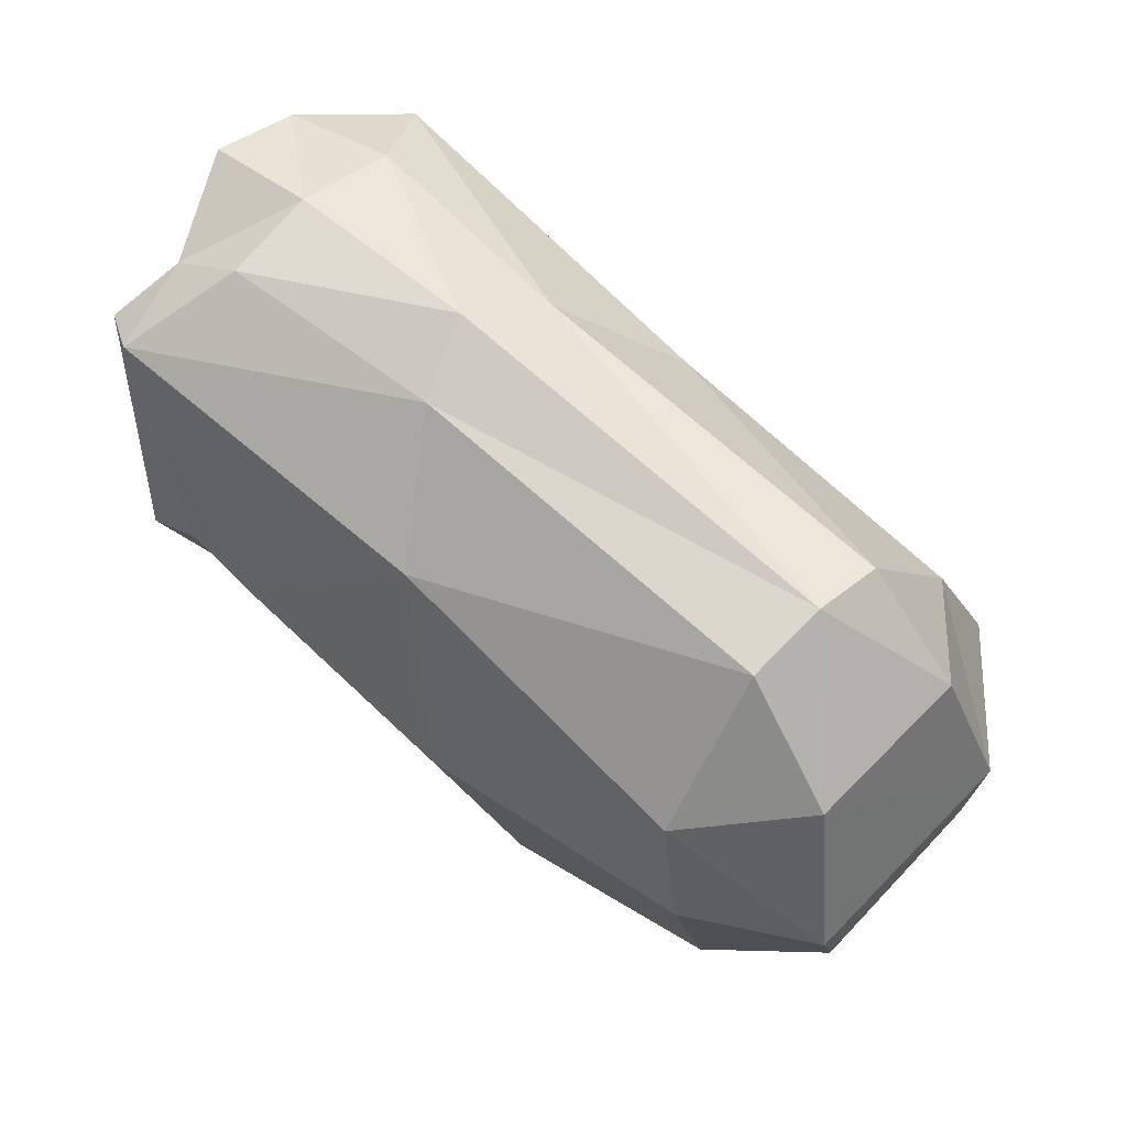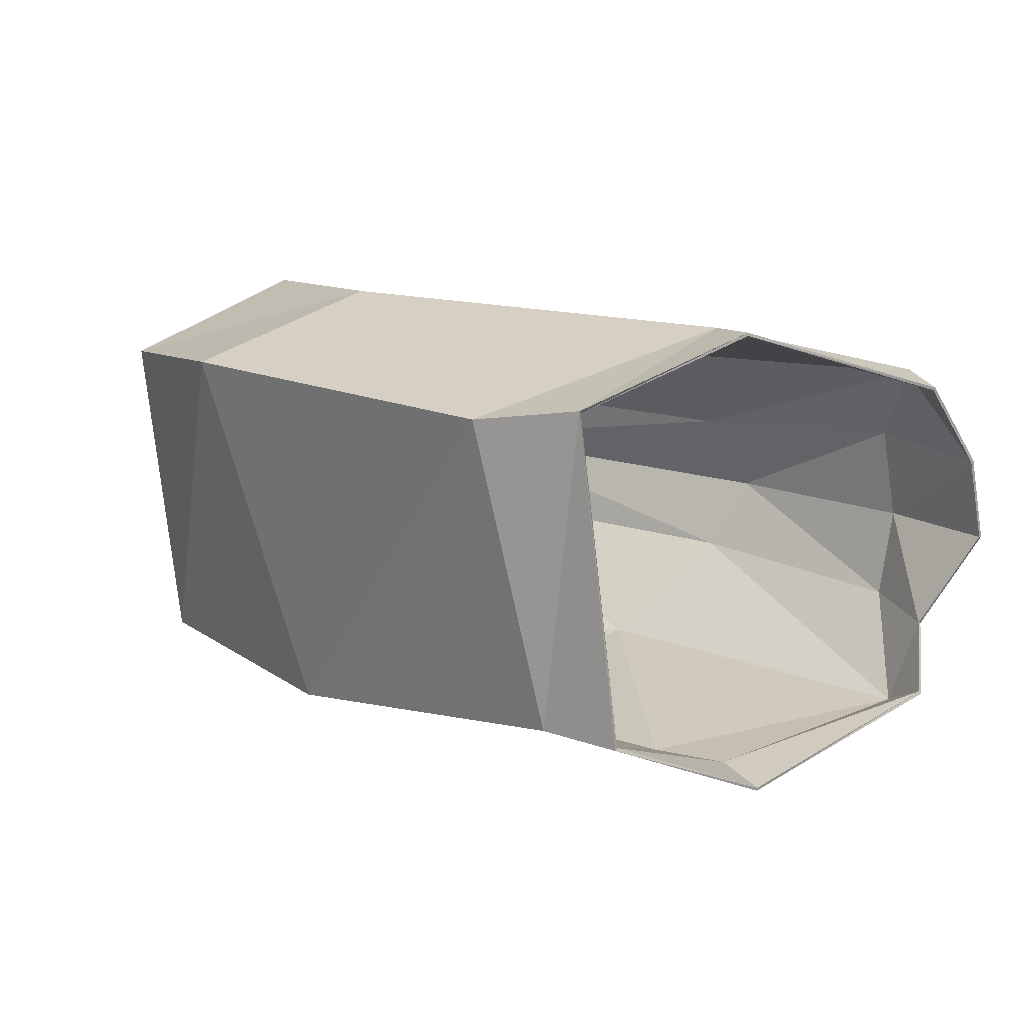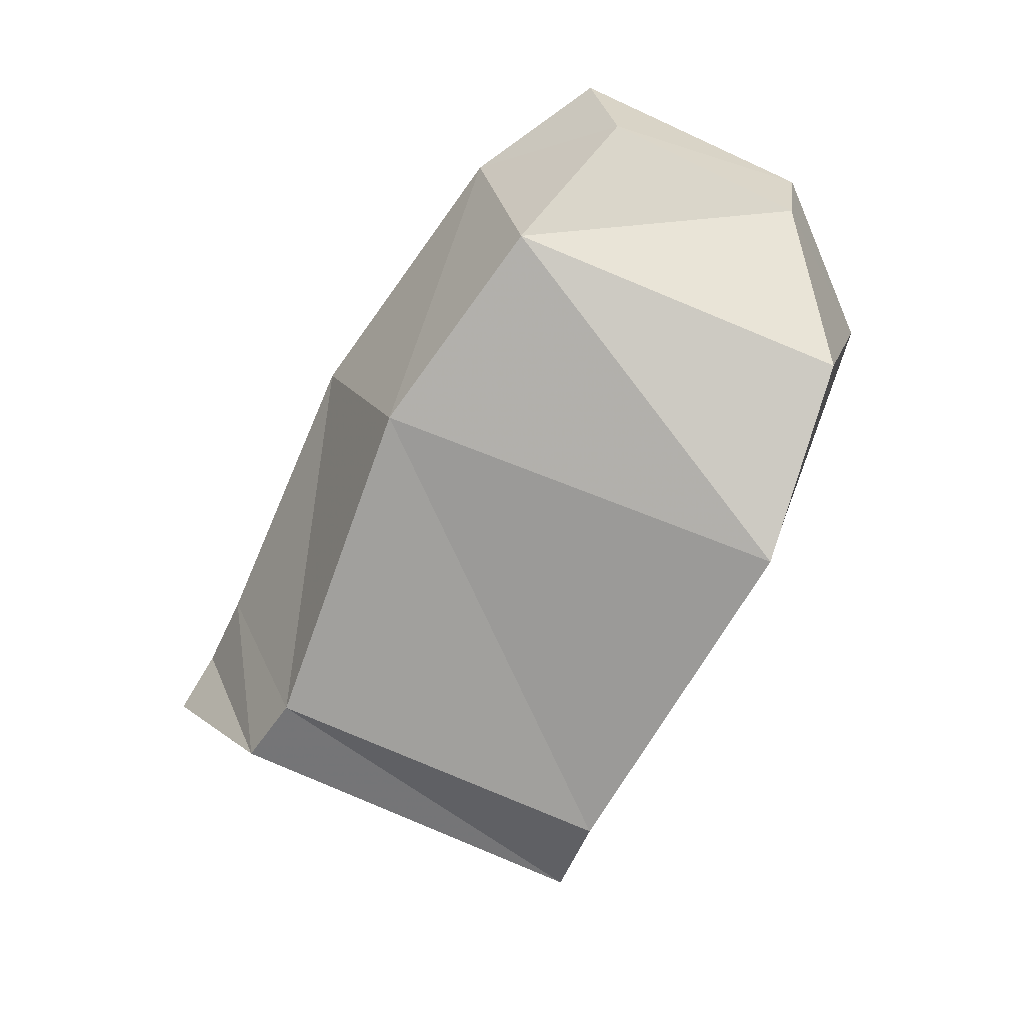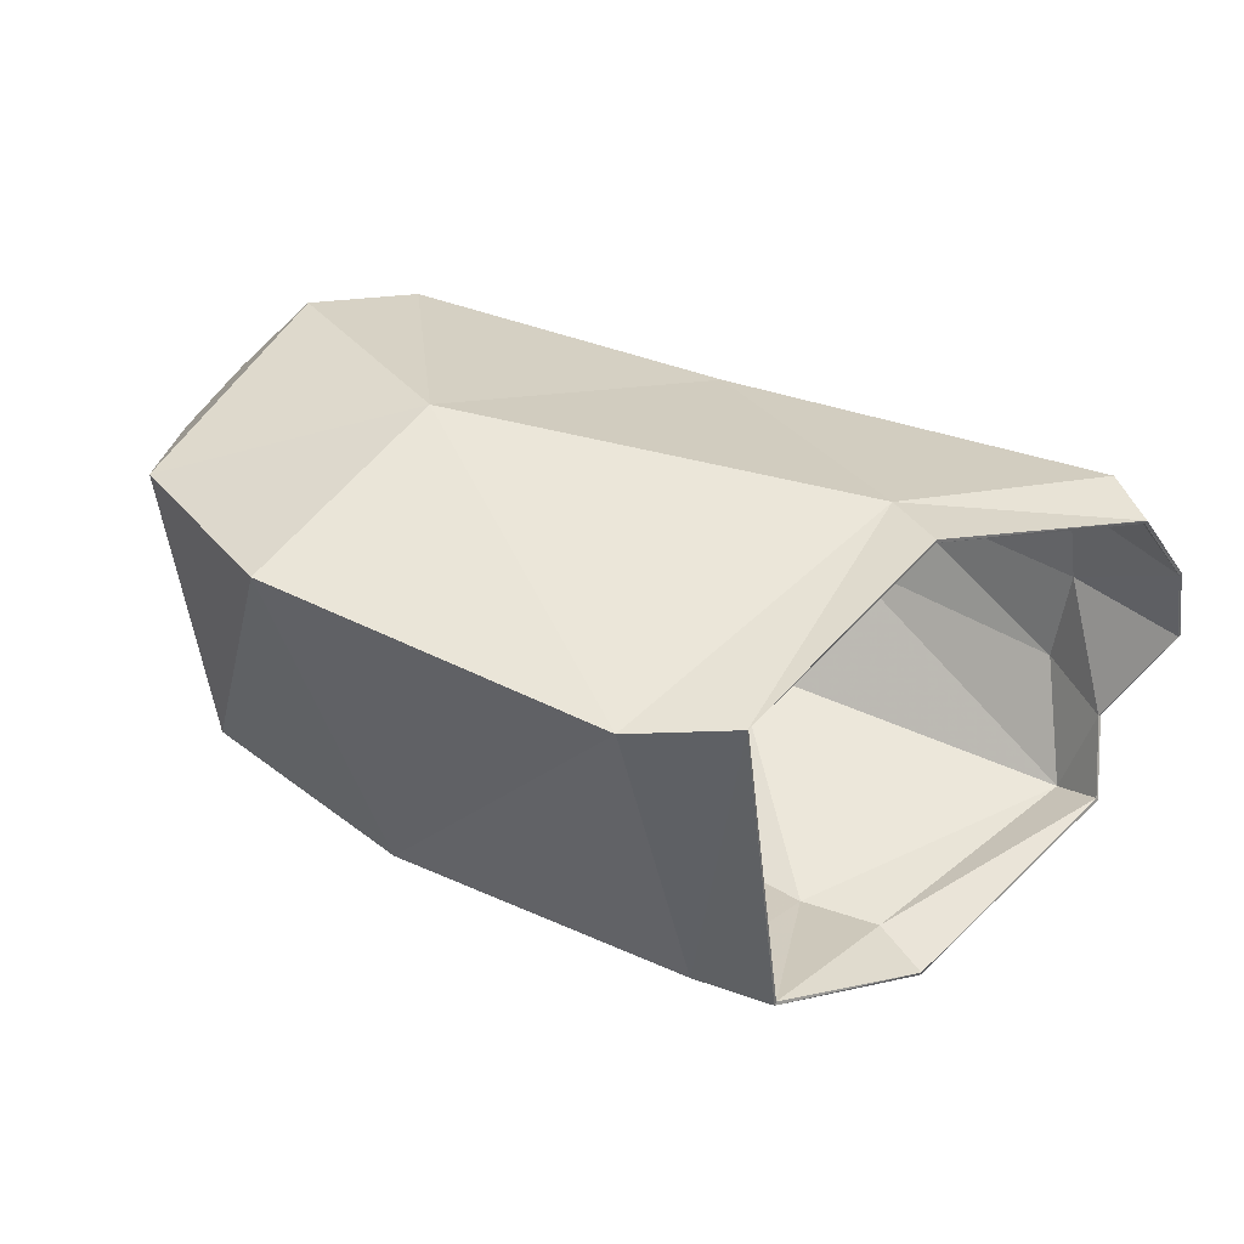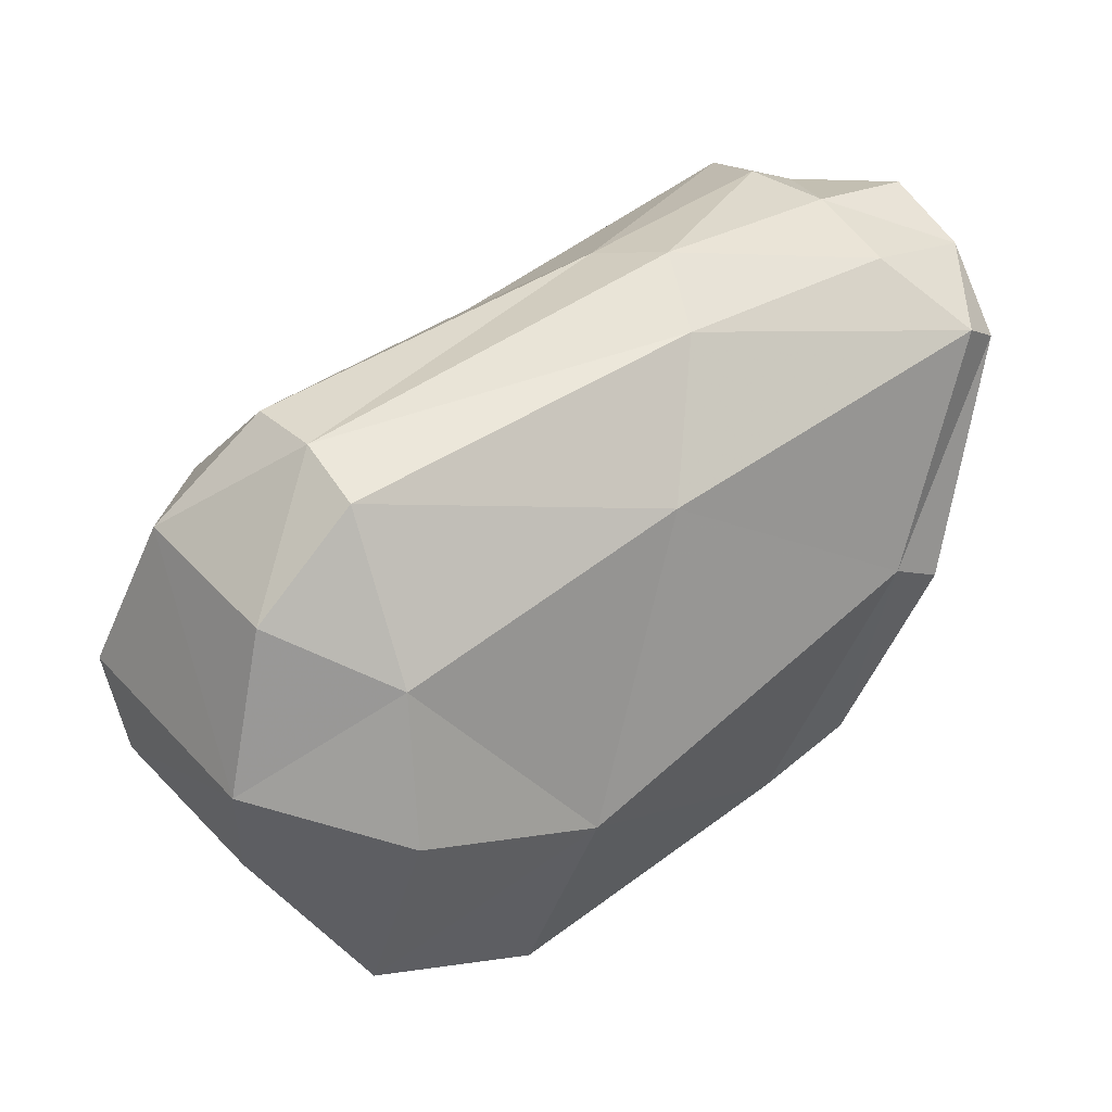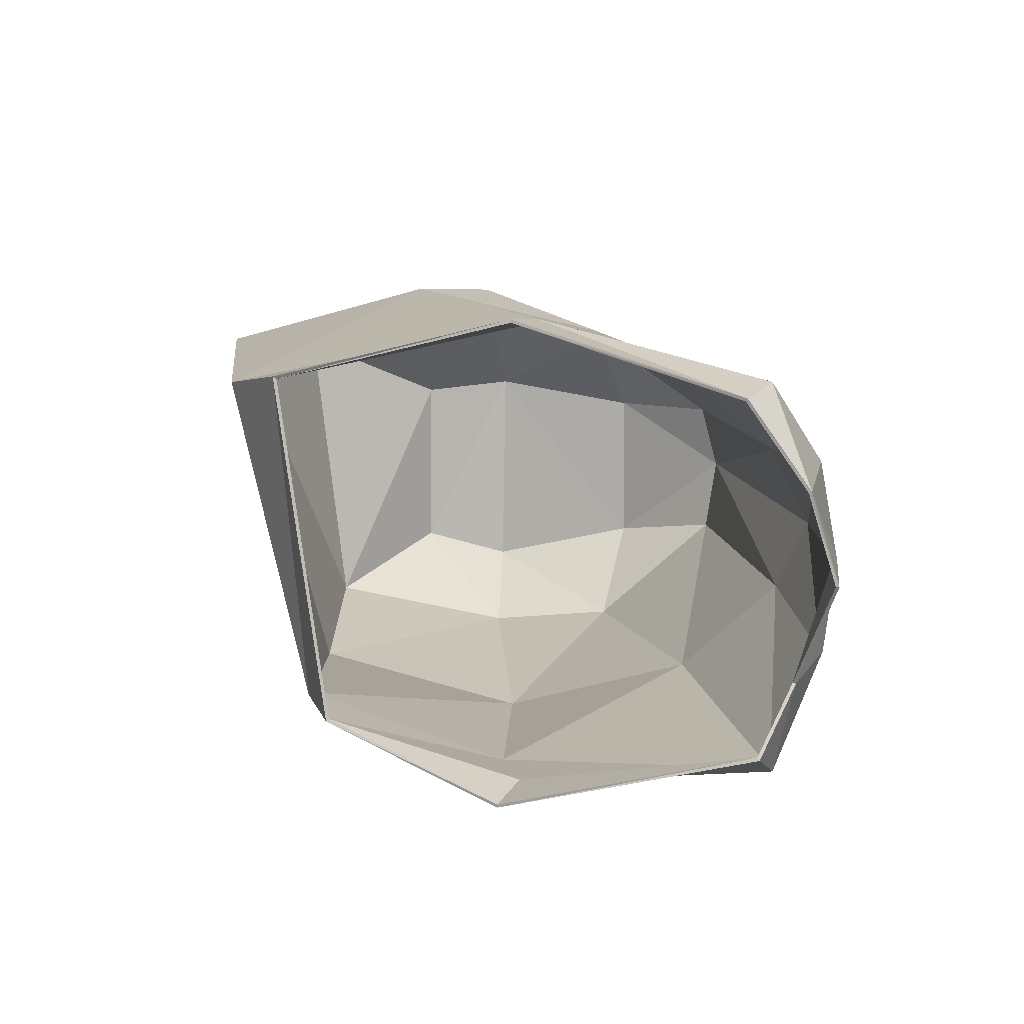
<metadata>
{"format":"obj","ext":"obj","renderer":"f3d","projection":"perspective","resolution":1024,"background":"white","views":[{"elev":63.7,"azim":45.8,"up":"+Z"},{"elev":11.2,"azim":-145.1,"up":"+Y"},{"elev":-66.4,"azim":66.4,"up":"+Z"},{"elev":37.7,"azim":-150.5,"up":"+Y"},{"elev":40.9,"azim":143.3,"up":"+Z"},{"elev":6.9,"azim":-95.5,"up":"+Y"}]}
</metadata>
<code>
o Mesh_LMiddle3
v 72.67 -0.7935 45.15
v 71.85 -1.11 44.93
v 71.65 -0.844 45.17
v 72.7 -1.092 44.81
v 72.66 -0.5872 45.19
v 71.57 -0.6513 45.24
v 71.66 -0.4481 45.15
v 72.67 -0.4054 45.14
v 71.89 -0.2036 44.88
v 72.71 -0.1503 44.78
v 72.95 -0.84 44.92
v 72.94 -0.4 44.91
v 72.09 -1.27 44.44
v 72.79 -1.124 44.46
v 72.28 -0.005252 44.18
v 72.78 -0.0149 44.42
v 73.1 -0.9379 44.51
v 73.08 -0.3309 44.51
v 70.94 -1.204 45
v 71.15 -1.272 44.37
v 70.82 -1.145 44.94
v 71.36 -1.268 44.35
v 70.87 -0.9672 45.04
v 71.06 -0.921 45.15
v 71.03 -0.6774 45.18
v 70.72 -0.7017 45.1
v 70.73 -0.4711 45.03
v 71.05 -0.4282 45.14
v 70.91 -0.2182 44.98
v 70.79 -0.2517 44.89
v 71.23 -0.07119 44.43
v 71.09 -0.06775 44.34
v 73.08 -0.8654 44.25
v 73.06 -0.3578 44.25
v 72.8 -1.011 43.95
v 72.37 -0.1589 43.62
v 72.25 -1.133 43.88
v 72.83 -0.1826 43.84
v 71.48 -0.2418 43.63
v 71.39 -1.077 43.83
v 71.19 -1.107 43.87
v 71.23 -0.2151 43.75
v 71.01 -1.299 44.3
v 70.73 -0.4675 45.04
v 70.79 -0.2443 44.89
v 71.19 -1.114 43.86
v 71.01 -1.308 44.3
v 70.72 -0.702 45.11
v 70.87 -0.9697 45.04
v 70.82 -1.153 44.94
v 71.09 -0.05908 44.34
v 71.23 -0.2085 43.74
v 71.65 -0.8476 45.17
v 71.85 -1.118 44.94
v 72.67 -0.7974 45.16
v 72.71 -1.099 44.82
v 71.57 -0.6511 45.25
v 72.67 -0.5868 45.2
v 71.66 -0.4434 45.16
v 72.67 -0.4006 45.15
v 71.89 -0.1961 44.88
v 72.71 -0.1426 44.78
v 72.94 -0.3966 44.92
v 72.95 -0.8432 44.92
v 72.09 -1.279 44.44
v 72.8 -1.132 44.46
v 72.28 0.003526 44.18
v 72.79 -0.00601 44.42
v 73.11 -0.9428 44.51
v 73.09 -0.327 44.52
v 71.15 -1.281 44.37
v 70.94 -1.212 45
v 71.36 -1.276 44.35
v 71.05 -0.9234 45.16
v 71.03 -0.6778 45.18
v 71.05 -0.4248 45.14
v 70.91 -0.2108 44.98
v 71.23 -0.0625 44.43
v 73.07 -0.3557 44.25
v 73.09 -0.8689 44.25
v 72.25 -1.14 43.88
v 72.38 -0.1532 43.61
v 72.81 -1.017 43.94
v 72.84 -0.1771 43.84
v 71.39 -1.083 43.82
v 71.47 -0.2363 43.62
f 1 2 3
f 1 4 2
f 5 3 6
f 5 1 3
f 7 5 6
f 7 8 5
f 9 8 7
f 9 10 8
f 11 5 12
f 4 13 2
f 4 14 13
f 15 10 9
f 15 16 10
f 4 17 14
f 4 11 17
f 4 1 11
f 11 1 5
f 8 12 5
f 10 12 8
f 18 10 16
f 18 12 10
f 19 20 21
f 19 22 20
f 19 23 24
f 19 21 23
f 25 23 26
f 25 24 23
f 27 25 26
f 27 28 25
f 29 27 30
f 29 28 27
f 30 31 29
f 30 32 31
f 31 15 9
f 31 9 29
f 29 7 28
f 29 9 7
f 28 6 25
f 28 7 6
f 6 24 25
f 6 3 24
f 3 19 24
f 3 2 19
f 11 18 17
f 11 12 18
f 2 22 19
f 2 13 22
f 33 18 34
f 33 17 18
f 35 36 37
f 35 38 36
f 14 37 13
f 14 35 37
f 38 15 36
f 38 16 15
f 35 34 38
f 35 33 34
f 14 33 35
f 14 17 33
f 34 16 38
f 34 18 16
f 37 39 40
f 37 36 39
f 22 41 20
f 22 40 41
f 39 15 31
f 39 36 15
f 40 42 41
f 40 39 42
f 42 31 32
f 42 39 31
f 41 43 20
f 13 40 22
f 13 37 40
f 21 20 43
f 30 27 44
f 30 44 45
f 43 41 46
f 43 46 47
f 27 26 48
f 27 48 44
f 26 23 49
f 26 49 48
f 21 43 47
f 21 47 50
f 23 21 50
f 23 50 49
f 32 30 45
f 32 45 51
f 41 42 52
f 41 52 46
f 42 32 51
f 42 51 52
f 53 54 55
f 54 56 55
f 57 53 58
f 53 55 58
f 57 58 59
f 58 60 59
f 59 60 61
f 60 62 61
f 63 58 64
f 54 65 56
f 65 66 56
f 61 62 67
f 62 68 67
f 66 69 56
f 69 64 56
f 64 55 56
f 58 55 64
f 58 63 60
f 60 63 62
f 68 62 70
f 62 63 70
f 50 71 72
f 71 73 72
f 74 49 72
f 49 50 72
f 48 49 75
f 49 74 75
f 48 75 44
f 75 76 44
f 45 44 77
f 44 76 77
f 77 78 45
f 78 51 45
f 61 67 78
f 77 61 78
f 76 59 77
f 59 61 77
f 75 57 76
f 57 59 76
f 75 74 57
f 74 53 57
f 74 72 53
f 72 54 53
f 69 70 64
f 70 63 64
f 72 73 54
f 73 65 54
f 79 70 80
f 70 69 80
f 81 82 83
f 82 84 83
f 65 81 66
f 81 83 66
f 82 67 84
f 67 68 84
f 84 79 83
f 79 80 83
f 83 80 66
f 80 69 66
f 84 68 79
f 68 70 79
f 85 86 81
f 86 82 81
f 71 46 73
f 46 85 73
f 78 67 86
f 67 82 86
f 46 52 85
f 52 86 85
f 51 78 52
f 78 86 52
f 71 47 46
f 73 85 65
f 85 81 65
f 47 71 50

</code>
